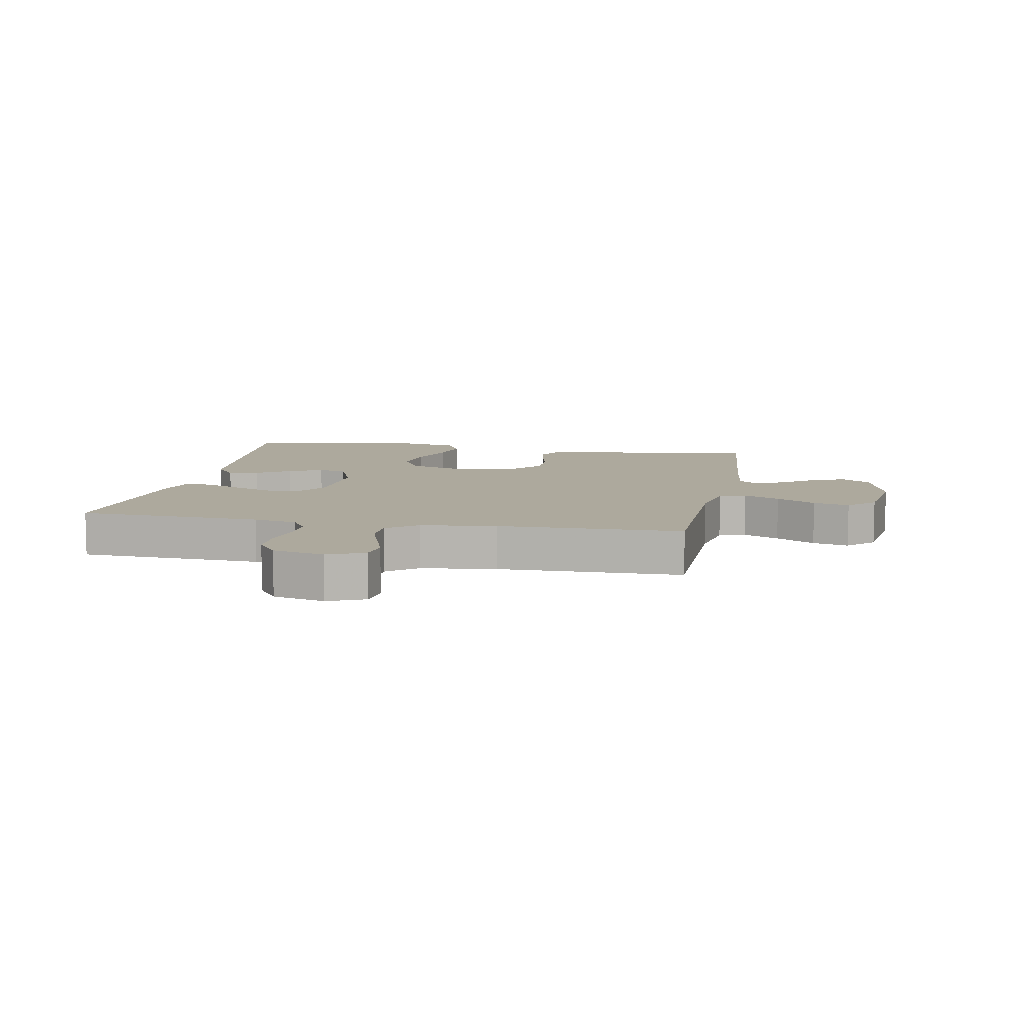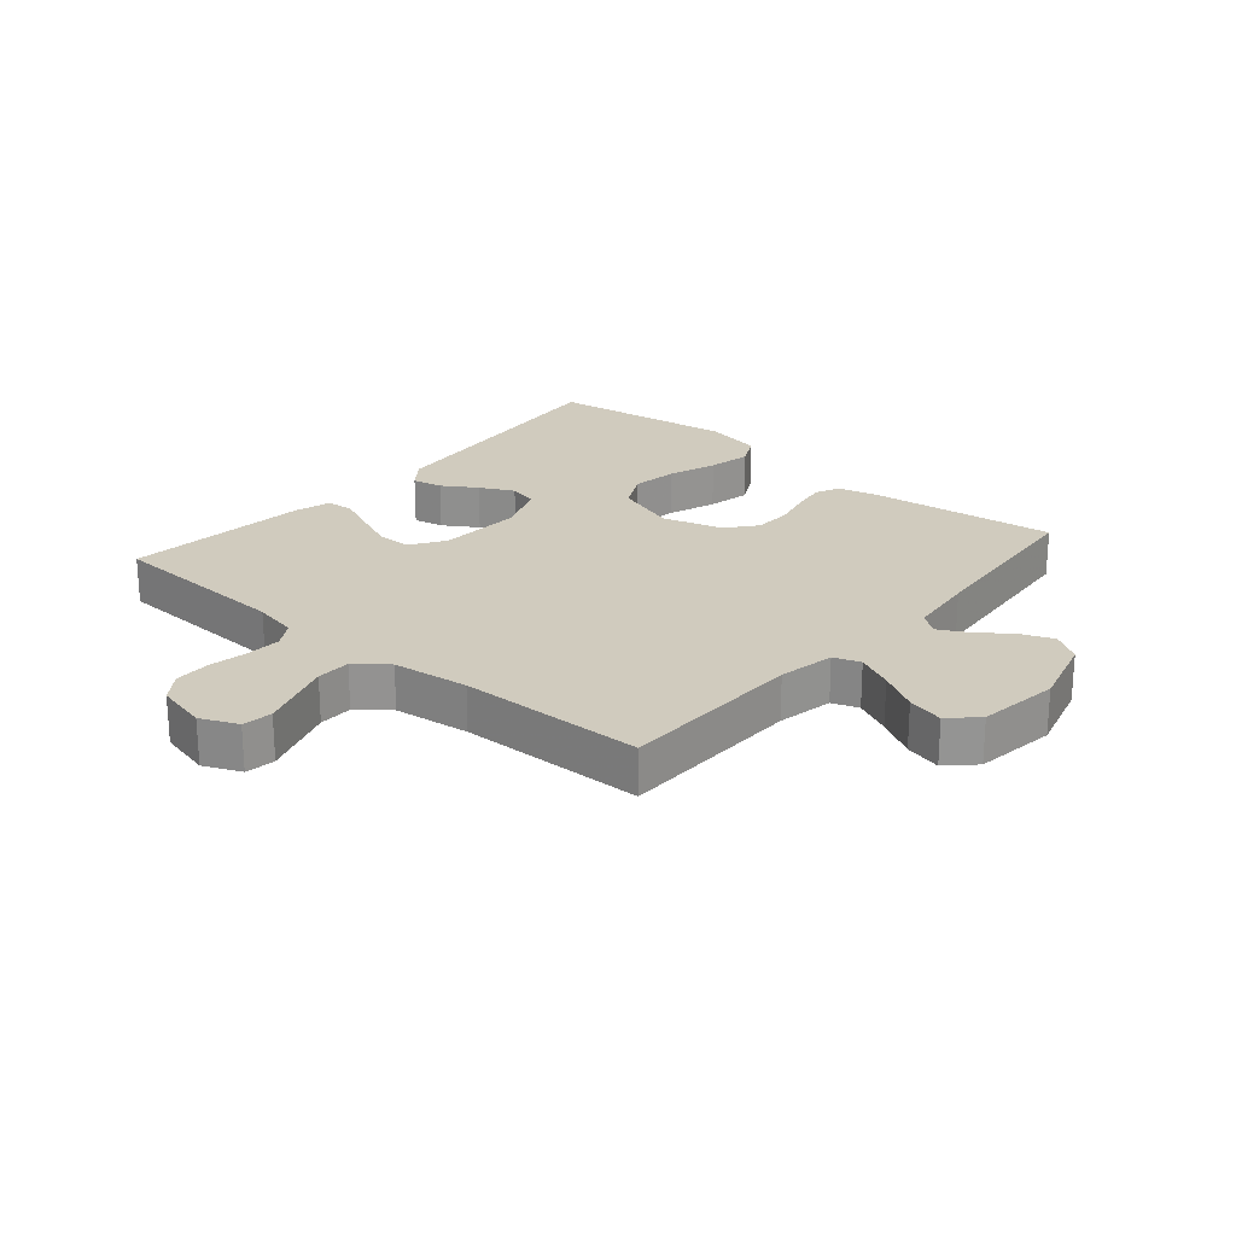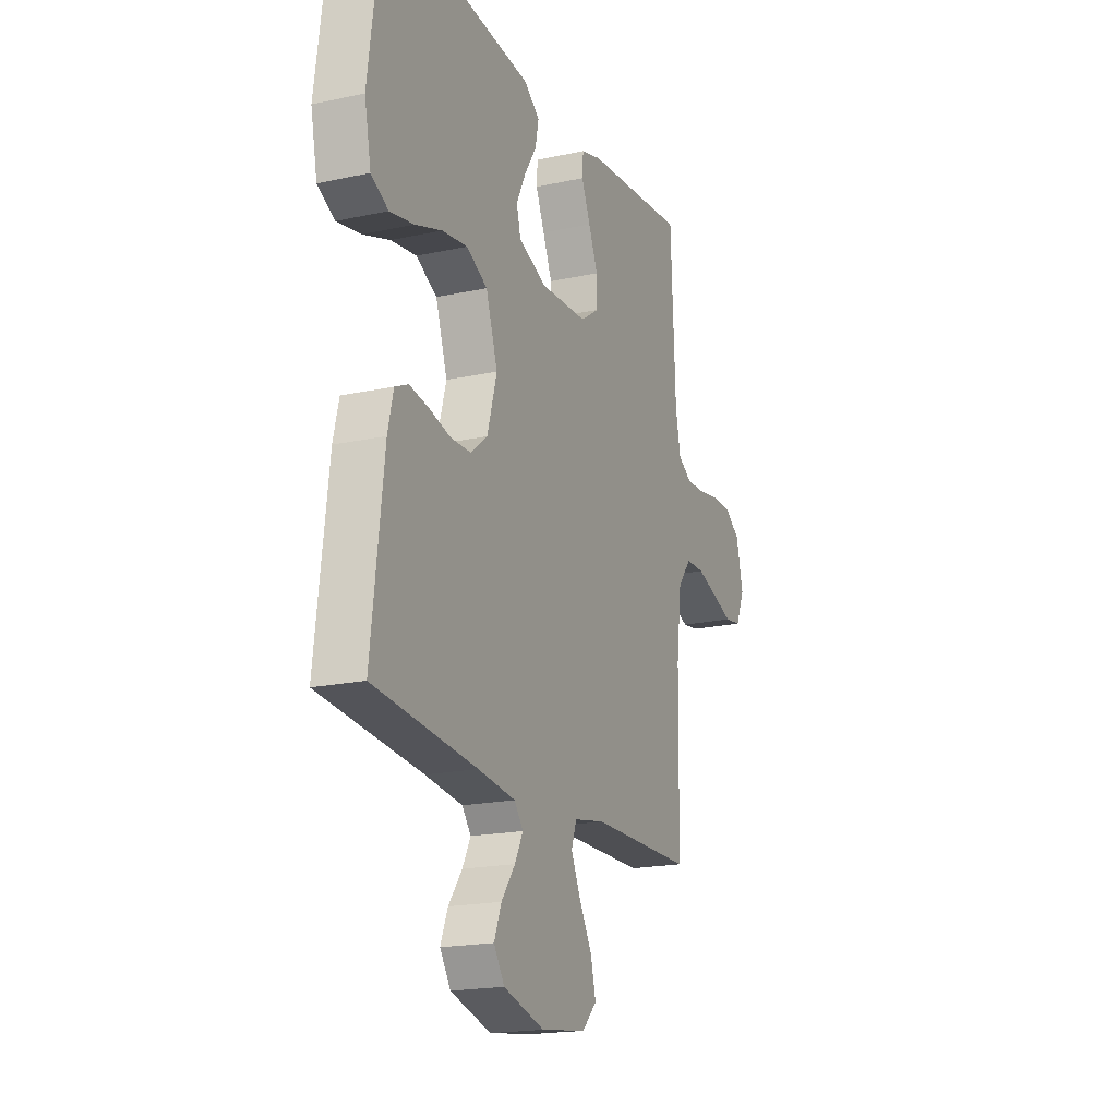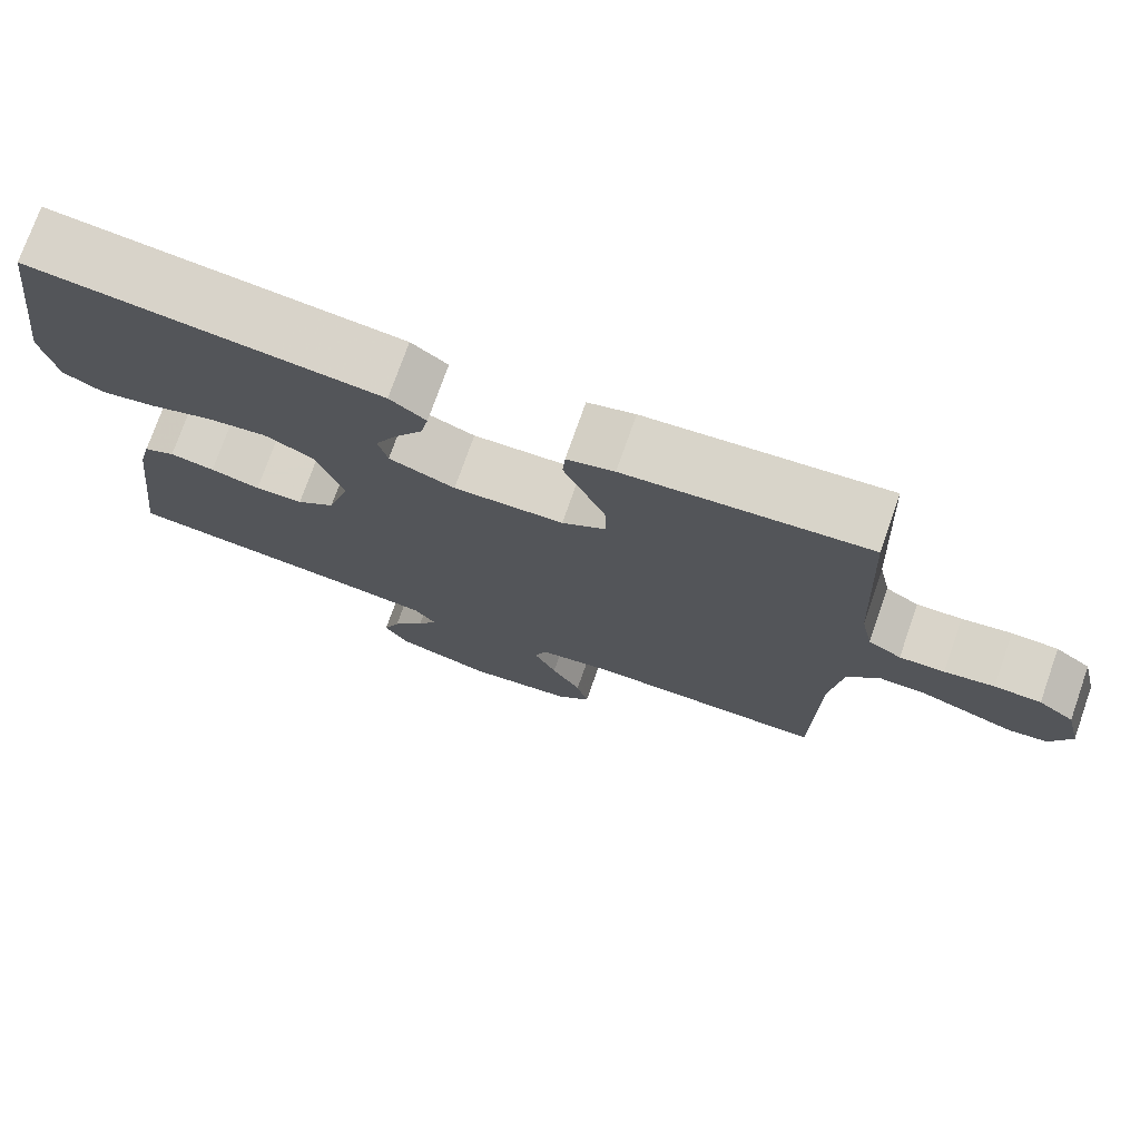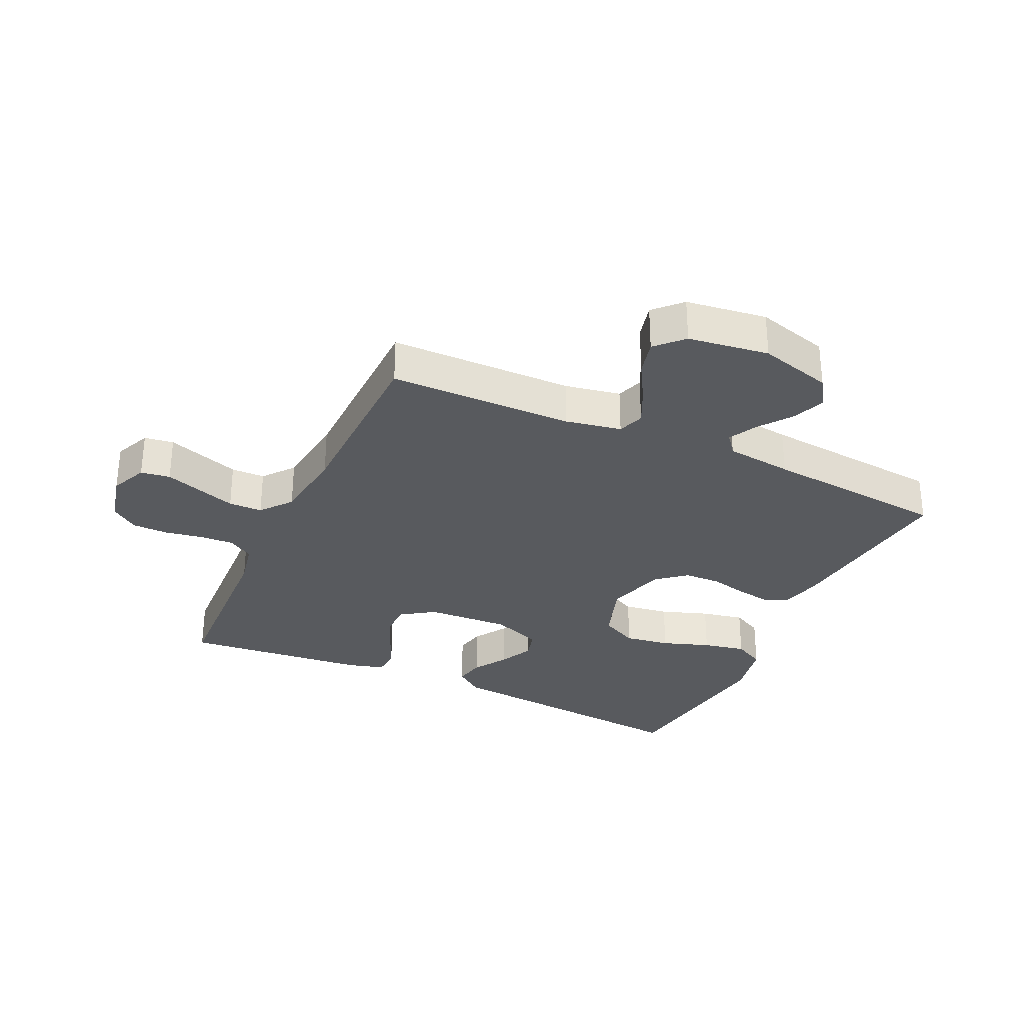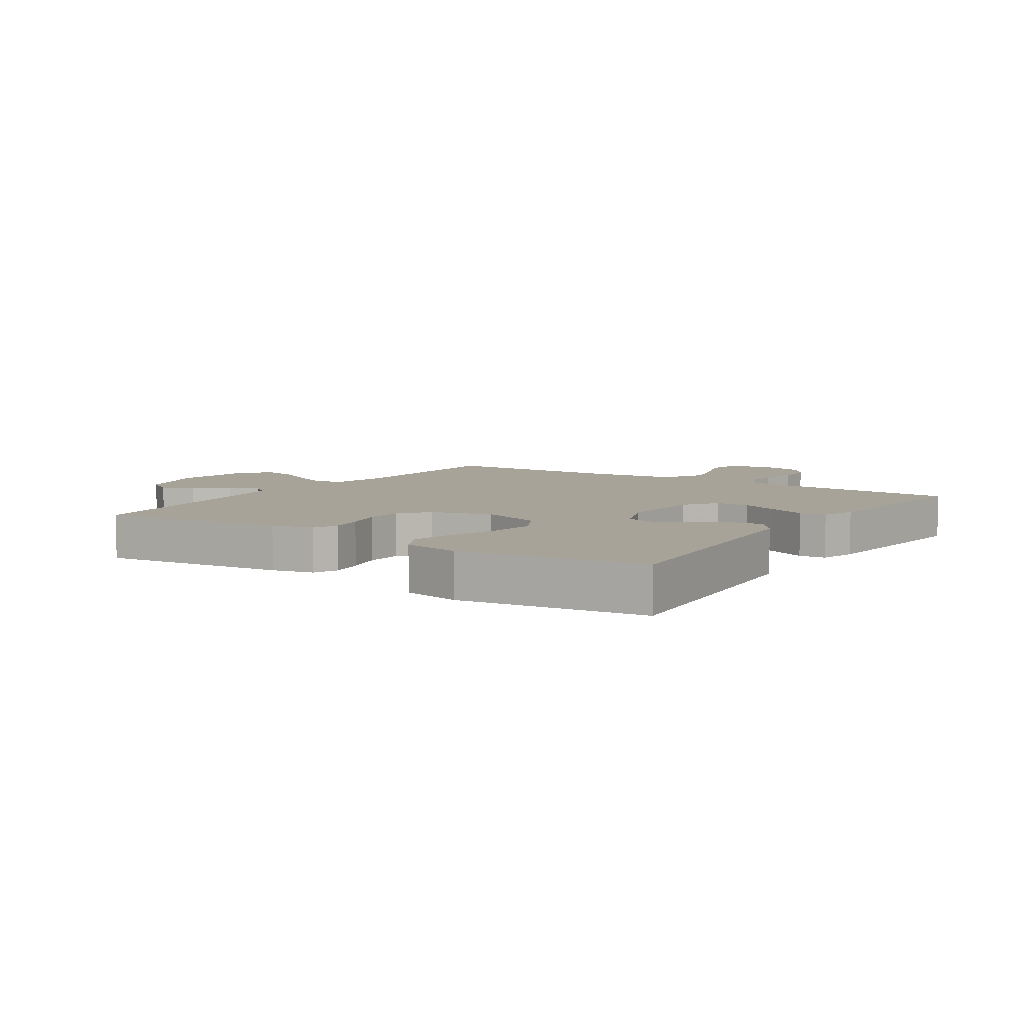
<metadata>
{"format":"obj","ext":"obj","renderer":"f3d","projection":"perspective","resolution":1024,"background":"white","views":[{"elev":8.8,"azim":100.8,"up":"+Y"},{"elev":23.3,"azim":130.5,"up":"+Y"},{"elev":-18.9,"azim":-67.6,"up":"+Z"},{"elev":75.1,"azim":19.4,"up":"+Z"},{"elev":-30.9,"azim":155.1,"up":"+Y"},{"elev":6.8,"azim":-56.2,"up":"+Y"}]}
</metadata>
<code>
v -0.5 0.07 0.5
v -0.2 0.07 0.47
v -0.067 0.07 0.457
v -0.022 0.07 0.423
v -0.032 0.07 0.374
v -0.067 0.07 0.319
v -0.094 0.07 0.264
v -0.082 0.07 0.217
v 0 0.07 0.185
v 0.137 0.07 0.192
v 0.192 0.07 0.229
v 0.191 0.07 0.285
v 0.164 0.07 0.349
v 0.138 0.07 0.409
v 0.141 0.07 0.453
v 0.2 0.07 0.47
v 0.5 0.07 0.5
v 0.514 0.07 0.2
v 0.529 0.07 0.128
v 0.57 0.07 0.103
v 0.626 0.07 0.106
v 0.688 0.07 0.117
v 0.746 0.07 0.116
v 0.79 0.07 0.084
v 0.81 0.07 0
v 0.784 0.07 -0.06
v 0.736 0.07 -0.067
v 0.677 0.07 -0.047
v 0.615 0.07 -0.026
v 0.56 0.07 -0.027
v 0.52 0.07 -0.077
v 0.505 0.07 -0.2
v 0.5 0.07 -0.5
v 0.2 0.07 -0.504
v 0.109 0.07 -0.521
v 0.094 0.07 -0.564
v 0.122 0.07 -0.623
v 0.159 0.07 -0.687
v 0.174 0.07 -0.746
v 0.132 0.07 -0.789
v 0 0.07 -0.807
v -0.119 0.07 -0.774
v -0.15 0.07 -0.727
v -0.129 0.07 -0.674
v -0.089 0.07 -0.62
v -0.065 0.07 -0.574
v -0.091 0.07 -0.541
v -0.2 0.07 -0.528
v -0.5 0.07 -0.5
v -0.464 0.07 -0.2
v -0.448 0.07 -0.133
v -0.409 0.07 -0.115
v -0.353 0.07 -0.124
v -0.291 0.07 -0.139
v -0.231 0.07 -0.137
v -0.183 0.07 -0.098
v -0.155 0.07 0
v -0.189 0.07 0.101
v -0.25 0.07 0.132
v -0.324 0.07 0.121
v -0.402 0.07 0.094
v -0.472 0.07 0.08
v -0.522 0.07 0.106
v -0.541 0.07 0.2
v -0.5 0 0.5
v -0.2 0 0.47
v -0.067 0 0.457
v -0.022 0 0.423
v -0.032 0 0.374
v -0.067 0 0.319
v -0.094 0 0.264
v -0.082 0 0.217
v 0 0 0.185
v 0.137 0 0.192
v 0.192 0 0.229
v 0.191 0 0.285
v 0.164 0 0.349
v 0.138 0 0.409
v 0.141 0 0.453
v 0.2 0 0.47
v 0.5 0 0.5
v 0.514 0 0.2
v 0.529 0 0.128
v 0.57 0 0.103
v 0.626 0 0.106
v 0.688 0 0.117
v 0.746 0 0.116
v 0.79 0 0.084
v 0.81 0 0
v 0.784 0 -0.06
v 0.736 0 -0.067
v 0.677 0 -0.047
v 0.615 0 -0.026
v 0.56 0 -0.027
v 0.52 0 -0.077
v 0.505 0 -0.2
v 0.5 0 -0.5
v 0.2 0 -0.504
v 0.109 0 -0.521
v 0.094 0 -0.564
v 0.122 0 -0.623
v 0.159 0 -0.687
v 0.174 0 -0.746
v 0.132 0 -0.789
v 0 0 -0.807
v -0.119 0 -0.774
v -0.15 0 -0.727
v -0.129 0 -0.674
v -0.089 0 -0.62
v -0.065 0 -0.574
v -0.091 0 -0.541
v -0.2 0 -0.528
v -0.5 0 -0.5
v -0.464 0 -0.2
v -0.448 0 -0.133
v -0.409 0 -0.115
v -0.353 0 -0.124
v -0.291 0 -0.139
v -0.231 0 -0.137
v -0.183 0 -0.098
v -0.155 0 0
v -0.189 0 0.101
v -0.25 0 0.132
v -0.324 0 0.121
v -0.402 0 0.094
v -0.472 0 0.08
v -0.522 0 0.106
v -0.541 0 0.2
f 64 1 2
f 63 64 2
f 62 63 2
f 61 62 2
f 60 61 2
f 4 5 6
f 3 4 6
f 2 3 6
f 60 2 6
f 59 60 6
f 58 59 6 7
f 57 58 7 8
f 56 57 8 9
f 52 53 54
f 51 52 54
f 50 51 54
f 49 50 54
f 48 49 54
f 47 48 54 55
f 46 47 55 56
f 43 44 45
f 42 43 45
f 41 42 45
f 40 41 45
f 39 40 45
f 38 39 45
f 37 38 45
f 36 37 45 46
f 56 9 10
f 46 56 10
f 36 46 10
f 35 36 10
f 32 33 34
f 35 10 11
f 34 35 11
f 32 34 11
f 31 32 11
f 26 27 28
f 25 26 28
f 24 25 28
f 23 24 28
f 22 23 28
f 21 22 28
f 20 21 28 29
f 19 20 29 30
f 16 17 18
f 15 16 18
f 14 15 18
f 13 14 18
f 19 30 31
f 18 19 31
f 13 18 31
f 12 13 31
f 11 12 31
f 66 65 128
f 66 128 127
f 66 127 126
f 66 126 125
f 66 125 124
f 70 69 68
f 70 68 67
f 70 67 66
f 70 66 124
f 70 124 123
f 71 70 123 122
f 72 71 122 121
f 73 72 121 120
f 118 117 116
f 118 116 115
f 118 115 114
f 118 114 113
f 118 113 112
f 119 118 112 111
f 120 119 111 110
f 109 108 107
f 109 107 106
f 109 106 105
f 109 105 104
f 109 104 103
f 109 103 102
f 109 102 101
f 110 109 101 100
f 74 73 120
f 74 120 110
f 74 110 100
f 74 100 99
f 98 97 96
f 75 74 99
f 75 99 98
f 75 98 96
f 75 96 95
f 92 91 90
f 92 90 89
f 92 89 88
f 92 88 87
f 92 87 86
f 92 86 85
f 93 92 85 84
f 94 93 84 83
f 82 81 80
f 82 80 79
f 82 79 78
f 82 78 77
f 95 94 83
f 95 83 82
f 95 82 77
f 95 77 76
f 95 76 75
f 1 65 66 2
f 2 66 67 3
f 3 67 68 4
f 4 68 69 5
f 5 69 70 6
f 6 70 71 7
f 7 71 72 8
f 8 72 73 9
f 9 73 74 10
f 10 74 75 11
f 11 75 76 12
f 12 76 77 13
f 13 77 78 14
f 14 78 79 15
f 15 79 80 16
f 16 80 81 17
f 17 81 82 18
f 18 82 83 19
f 19 83 84 20
f 20 84 85 21
f 21 85 86 22
f 22 86 87 23
f 23 87 88 24
f 24 88 89 25
f 25 89 90 26
f 26 90 91 27
f 27 91 92 28
f 28 92 93 29
f 29 93 94 30
f 30 94 95 31
f 31 95 96 32
f 32 96 97 33
f 33 97 98 34
f 34 98 99 35
f 35 99 100 36
f 36 100 101 37
f 37 101 102 38
f 38 102 103 39
f 39 103 104 40
f 40 104 105 41
f 41 105 106 42
f 42 106 107 43
f 43 107 108 44
f 44 108 109 45
f 45 109 110 46
f 46 110 111 47
f 47 111 112 48
f 48 112 113 49
f 49 113 114 50
f 50 114 115 51
f 51 115 116 52
f 52 116 117 53
f 53 117 118 54
f 54 118 119 55
f 55 119 120 56
f 56 120 121 57
f 57 121 122 58
f 58 122 123 59
f 59 123 124 60
f 60 124 125 61
f 61 125 126 62
f 62 126 127 63
f 63 127 128 64
f 64 128 65 1

</code>
